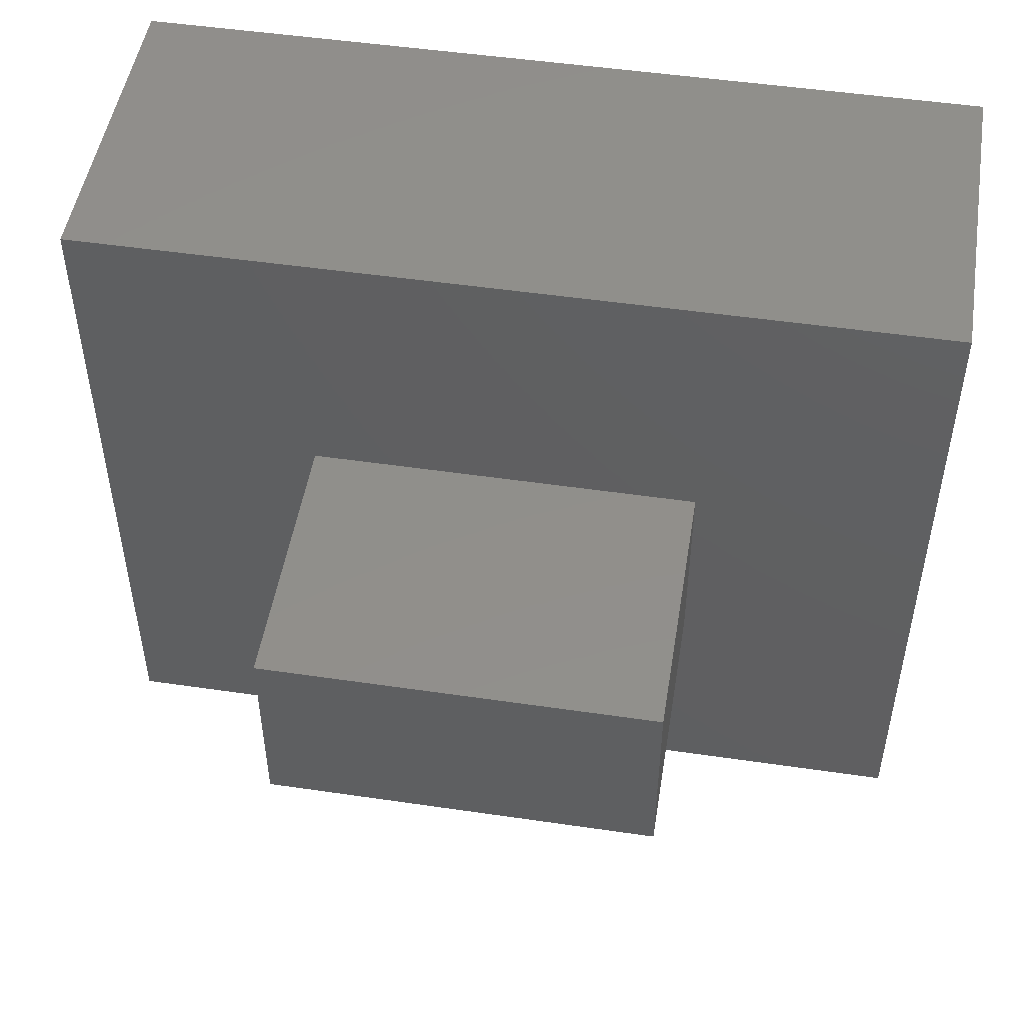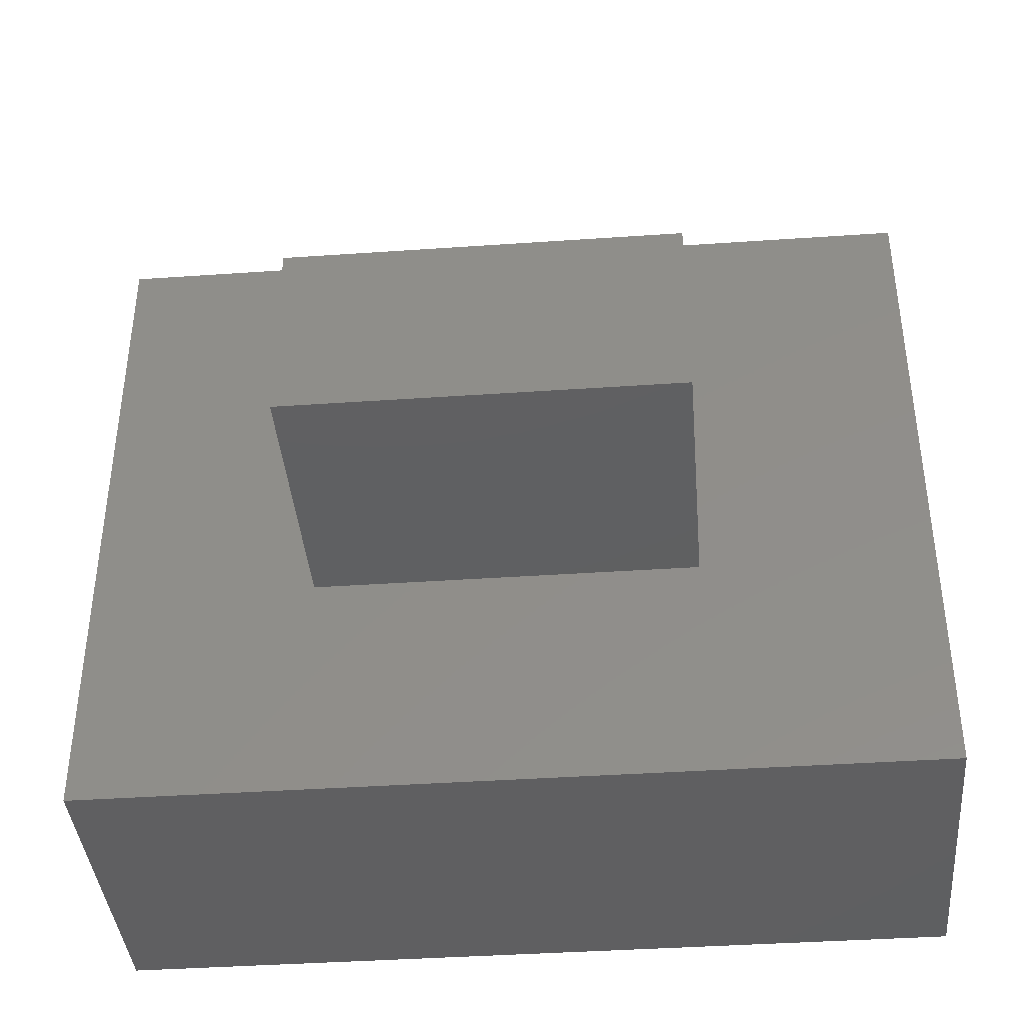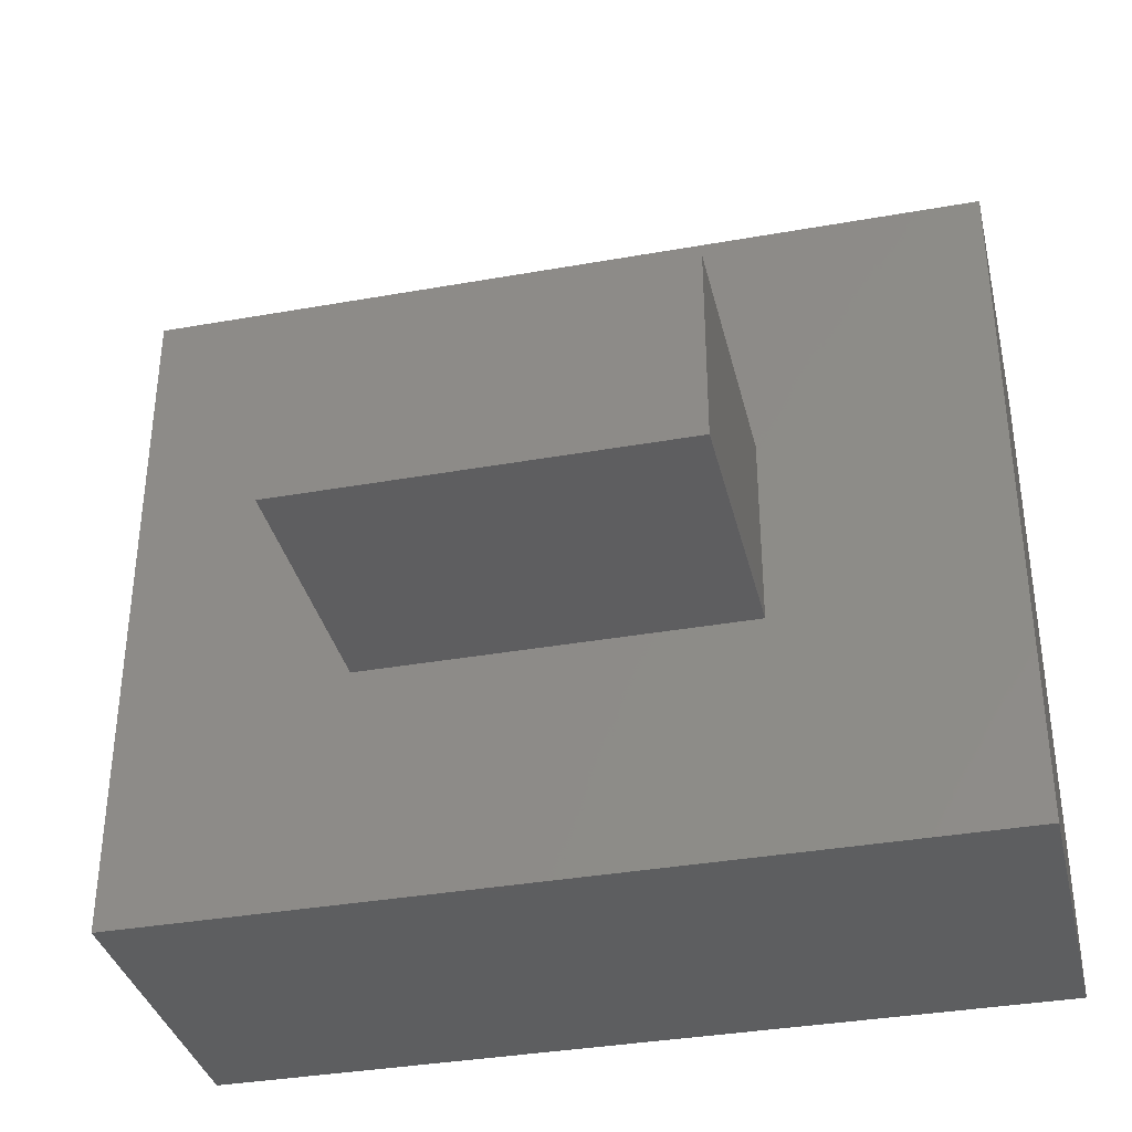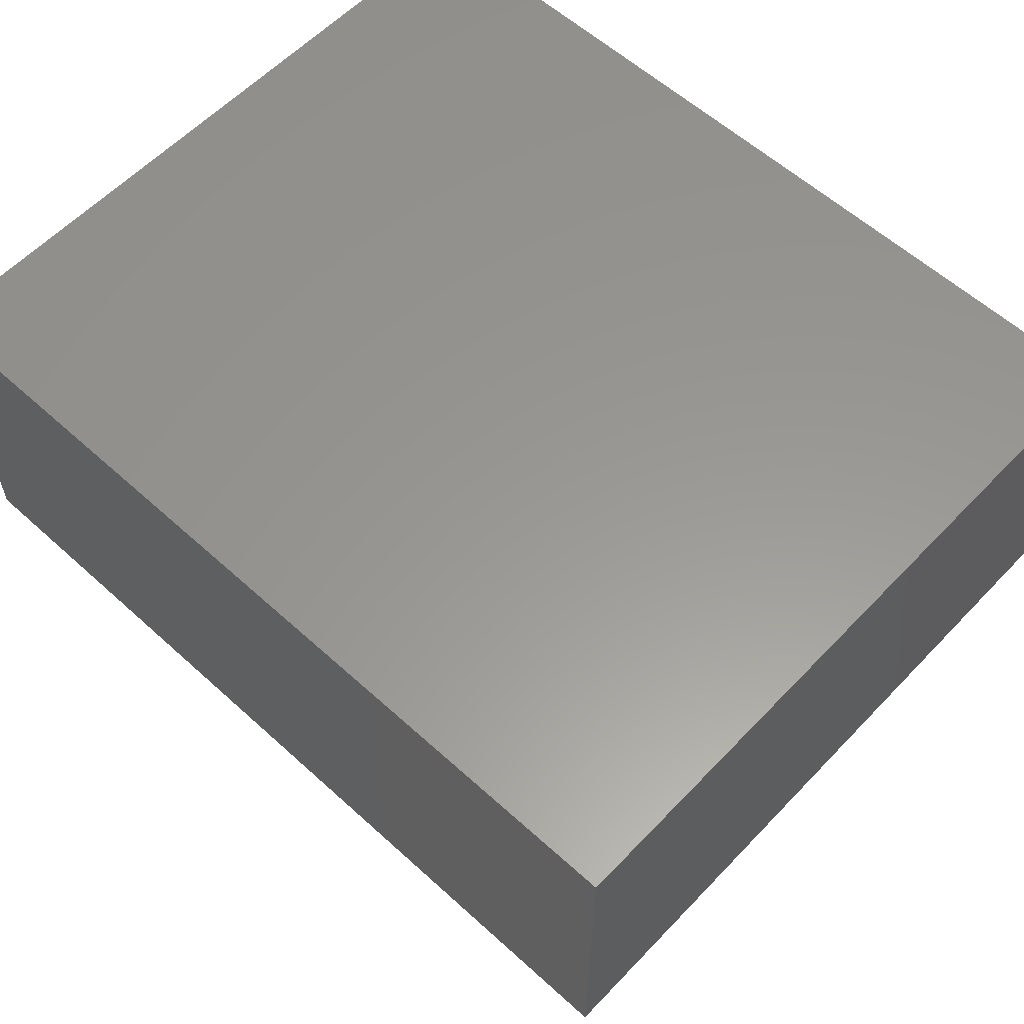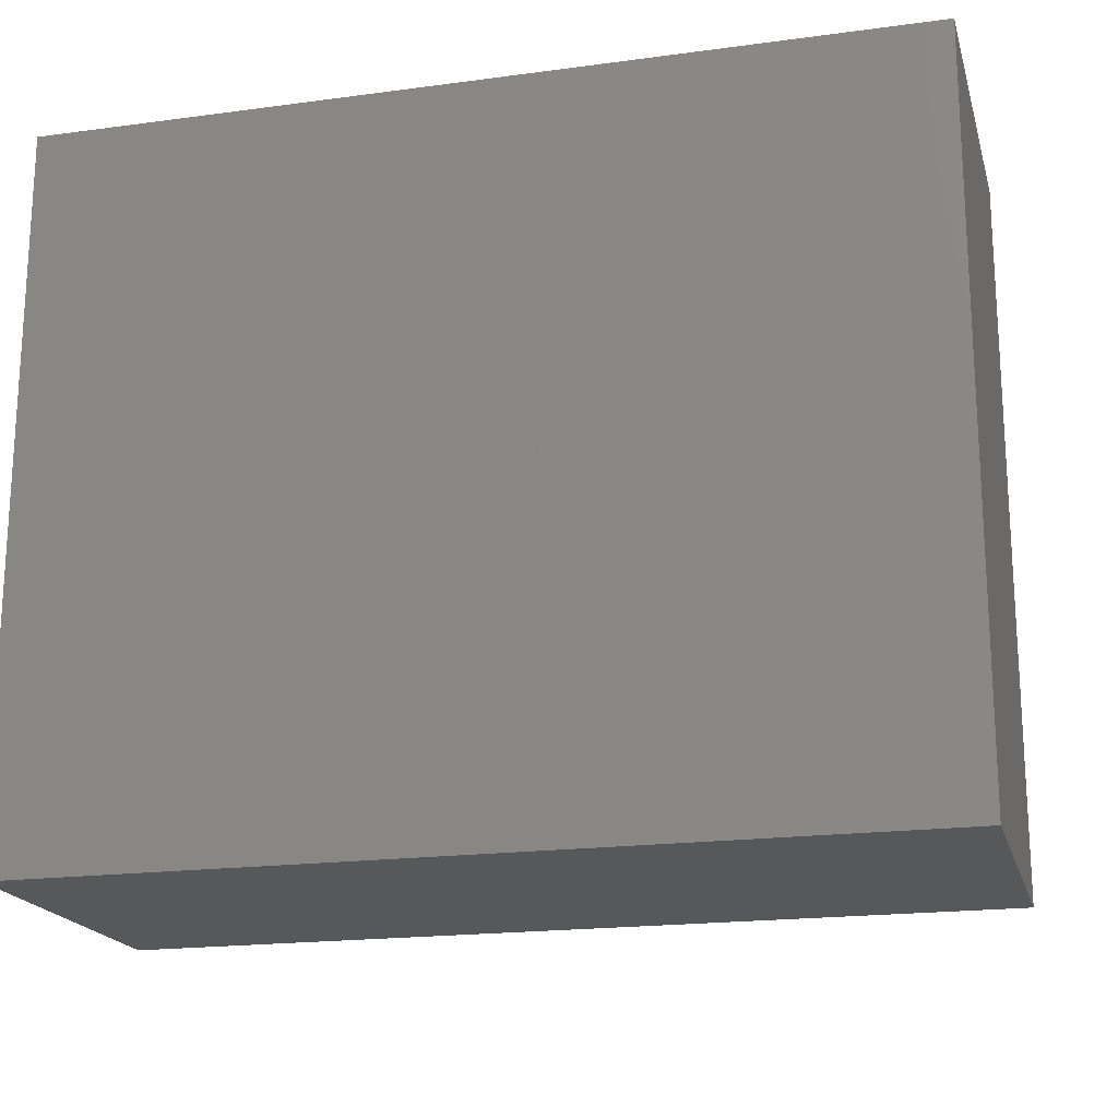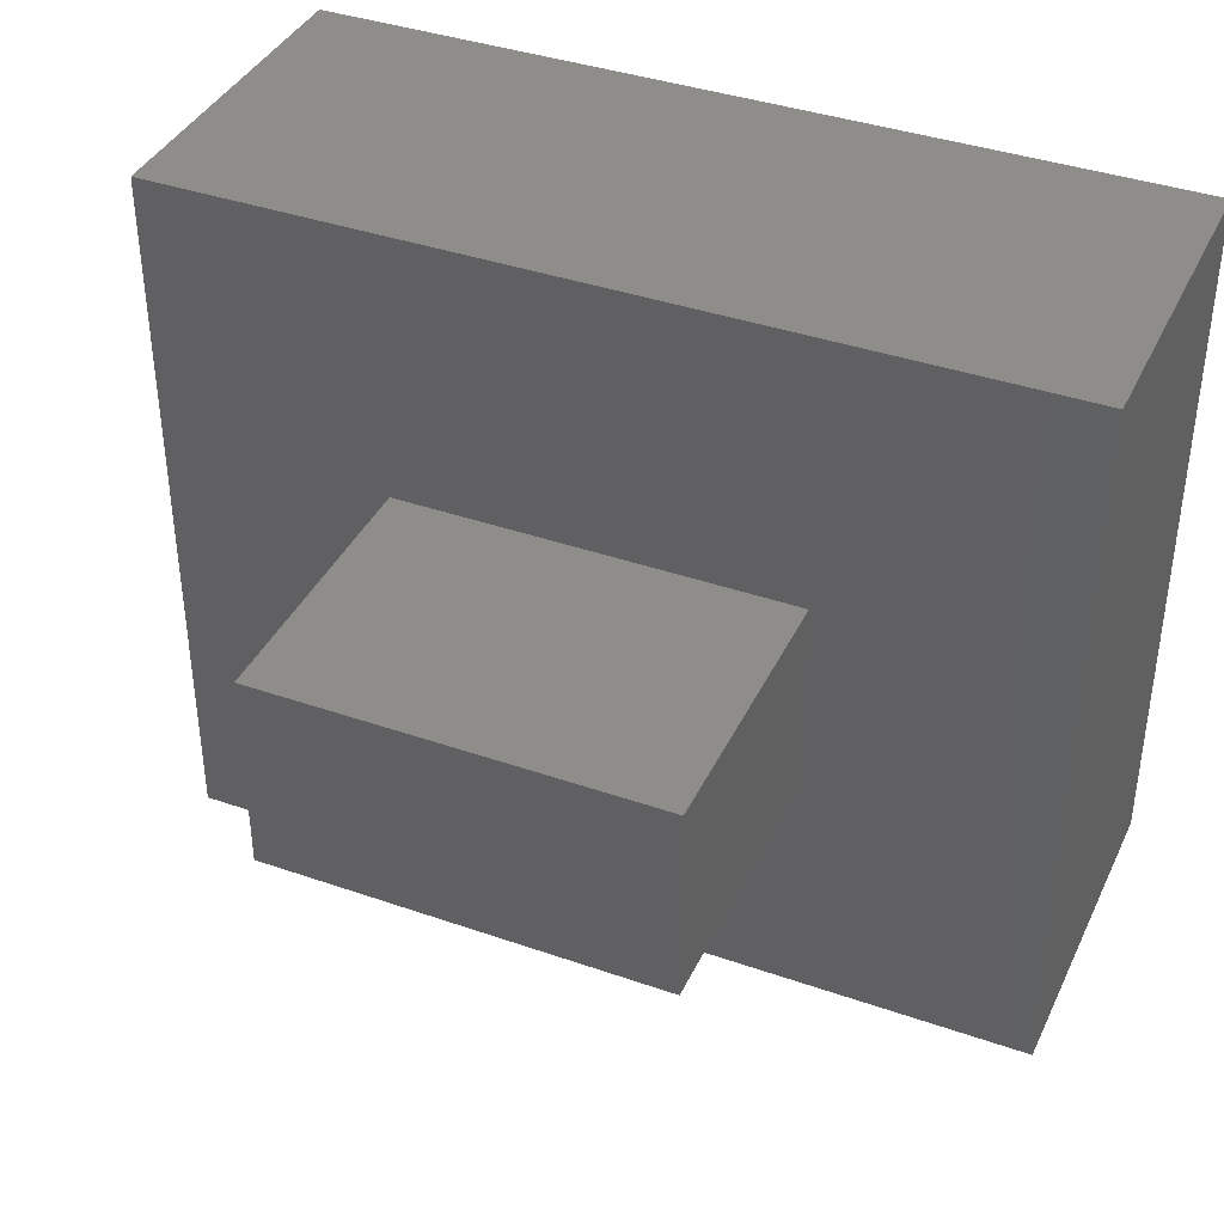
<metadata>
{"format":"stl","ext":"stl","renderer":"f3d","projection":"perspective","resolution":1024,"background":"white","views":[{"elev":49.8,"azim":9.2,"up":"+Z"},{"elev":-39.8,"azim":4.9,"up":"+Z"},{"elev":-35.7,"azim":13.2,"up":"+Z"},{"elev":58.9,"azim":-136.9,"up":"+Y"},{"elev":-19.0,"azim":-165.7,"up":"+Z"},{"elev":38.9,"azim":23.6,"up":"+Z"}]}
</metadata>
<code>
# stl→obj: 34 verts, 64 faces
v -0.08594 -0.1172 -0.3299
v -0.08594 -0.1641 -0.3299
v -0.08594 -0.1172 -0.4453
v -0.08594 -0.1641 -0.4453
v -0.08594 -0.1641 -0.4922
v -0.08594 -0.4062 -0.4453
v -0.08594 -0.4531 -0.4922
v -0.08594 -0.4062 -0.3299
v -0.08594 -0.4531 -0.283
v -0.08594 -0.1641 -0.283
v -0.3281 -0.1641 0
v 0.3281 -0.1641 -0.283
v 0.5781 -0.1641 0
v 0.3281 -0.1641 -0.4922
v 0.5781 -0.1641 -0.75
v -0.3281 -0.1641 -0.75
v 0.2812 -0.4062 -0.3299
v 0.2812 -0.4062 -0.4453
v 0.2812 -0.1172 -0.4453
v 0.2812 -0.1172 -0.3299
v 0.5312 -0.1172 -0.7031
v 0.5312 -0.1172 -0.04688
v -0.2812 -0.1172 -0.04688
v -0.2812 -0.1172 -0.7031
v -0.2812 0.142 -0.04688
v -0.2812 0.142 -0.7031
v 0.5312 0.142 -0.04688
v 0.5312 0.142 -0.7031
v 0.3281 -0.4531 -0.283
v 0.3281 -0.4531 -0.4922
v -0.3281 0.1889 -0.75
v 0.5781 0.1889 -0.75
v -0.3281 0.1889 0
v 0.5781 0.1889 0
f 1 2 3
f 3 2 4
f 4 5 6
f 6 5 7
f 6 7 8
f 8 7 9
f 8 9 2
f 2 9 10
f 2 10 11
f 11 10 12
f 11 12 13
f 13 12 14
f 13 14 15
f 15 14 5
f 15 5 16
f 5 4 16
f 16 4 2
f 16 2 11
f 8 17 6
f 6 17 18
f 3 4 19
f 19 4 6
f 19 6 18
f 8 2 17
f 17 2 1
f 17 1 20
f 19 18 20
f 20 18 17
f 21 19 22
f 22 19 20
f 22 20 23
f 23 20 1
f 23 1 24
f 24 1 3
f 24 3 21
f 21 3 19
f 25 23 26
f 26 23 24
f 25 27 23
f 23 27 22
f 22 27 21
f 21 27 28
f 26 24 28
f 28 24 21
f 28 27 26
f 26 27 25
f 29 12 9
f 9 12 10
f 14 12 30
f 30 12 29
f 7 5 30
f 30 5 14
f 7 30 9
f 9 30 29
f 16 31 15
f 15 31 32
f 11 13 33
f 33 13 34
f 33 31 11
f 11 31 16
f 32 31 34
f 34 31 33
f 13 15 34
f 34 15 32

</code>
